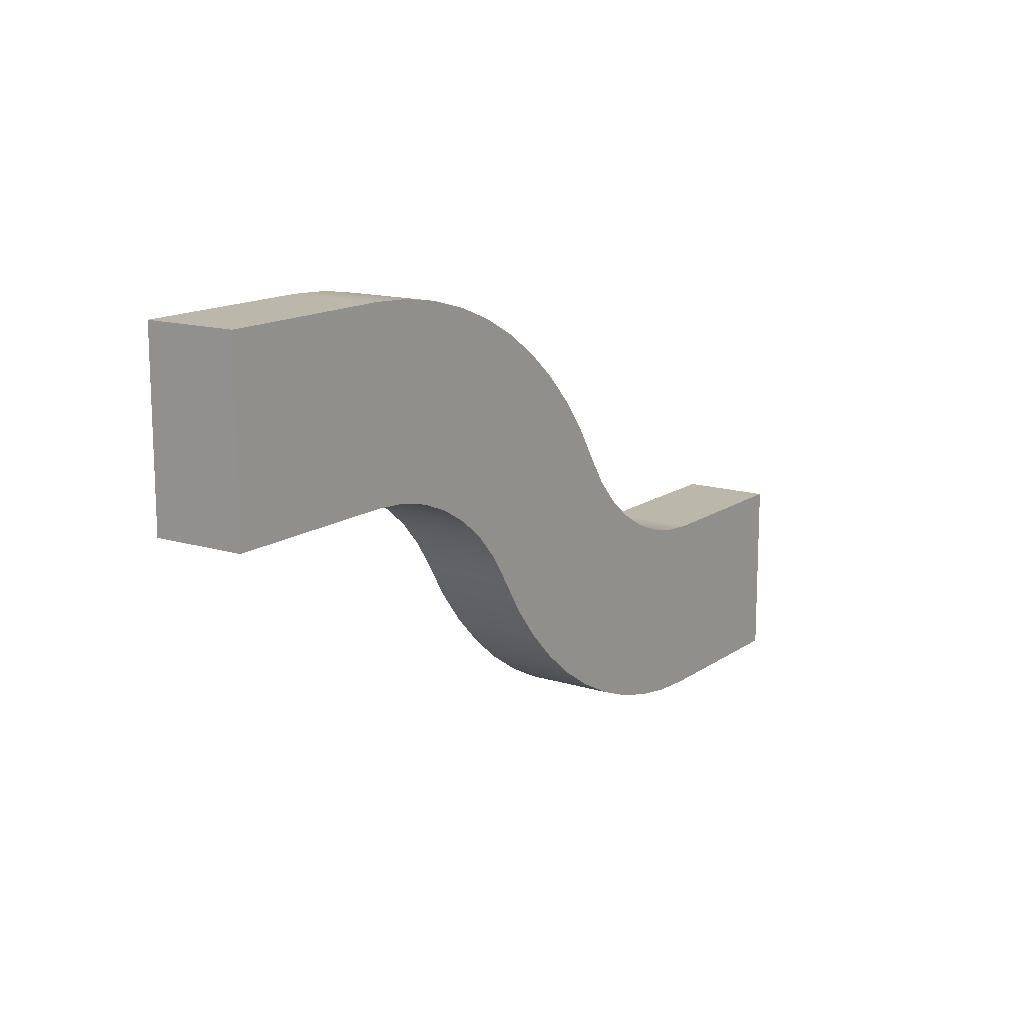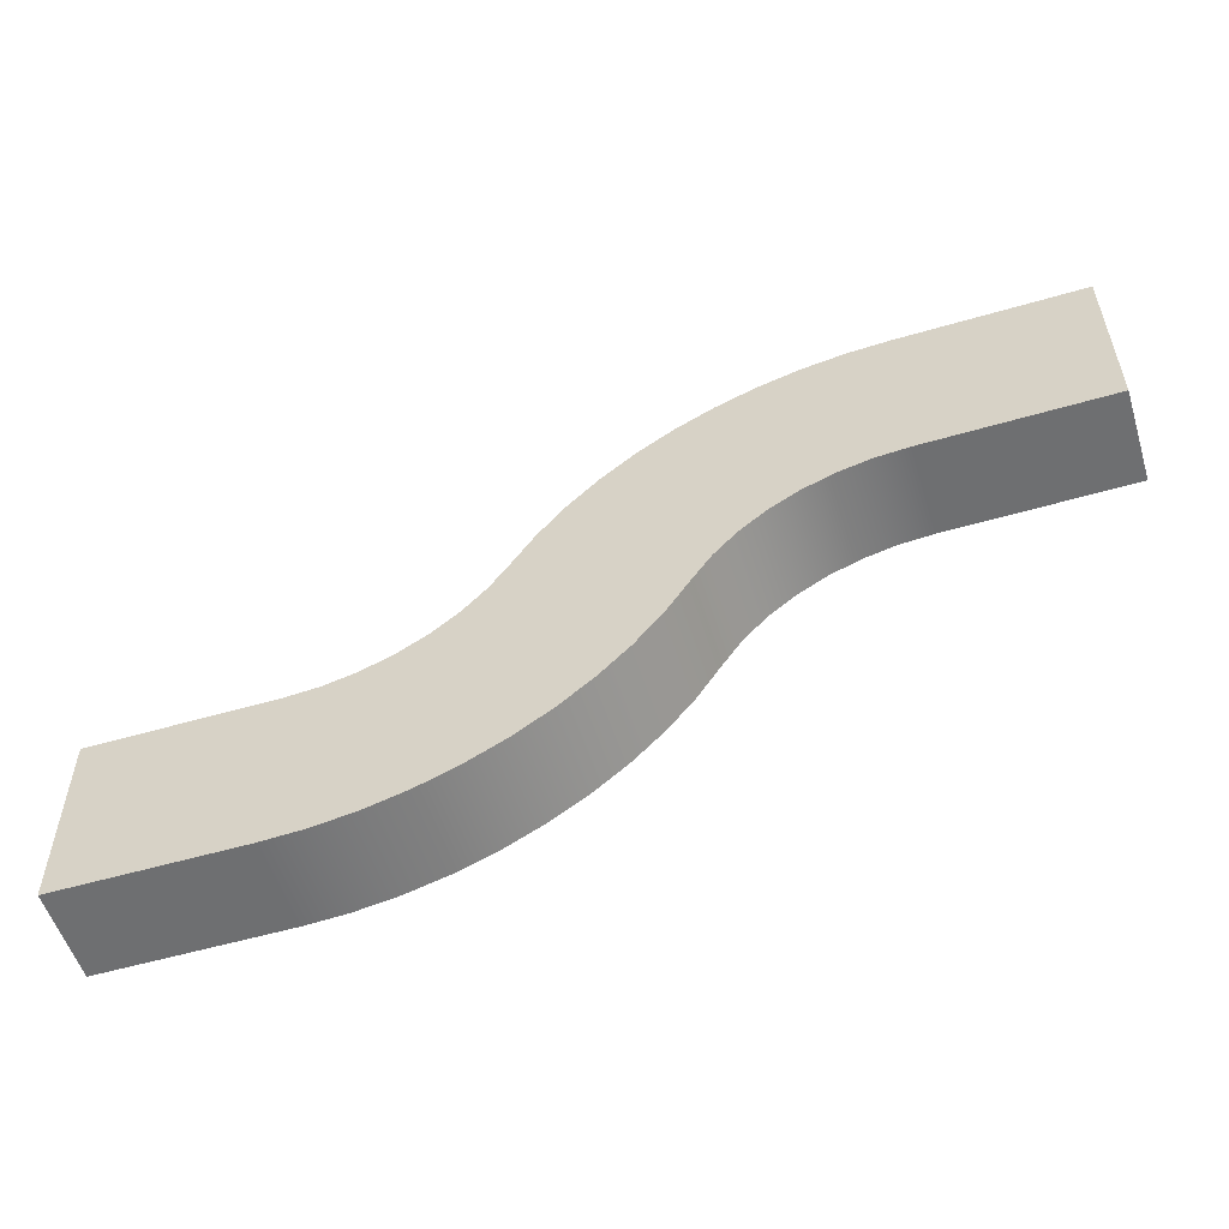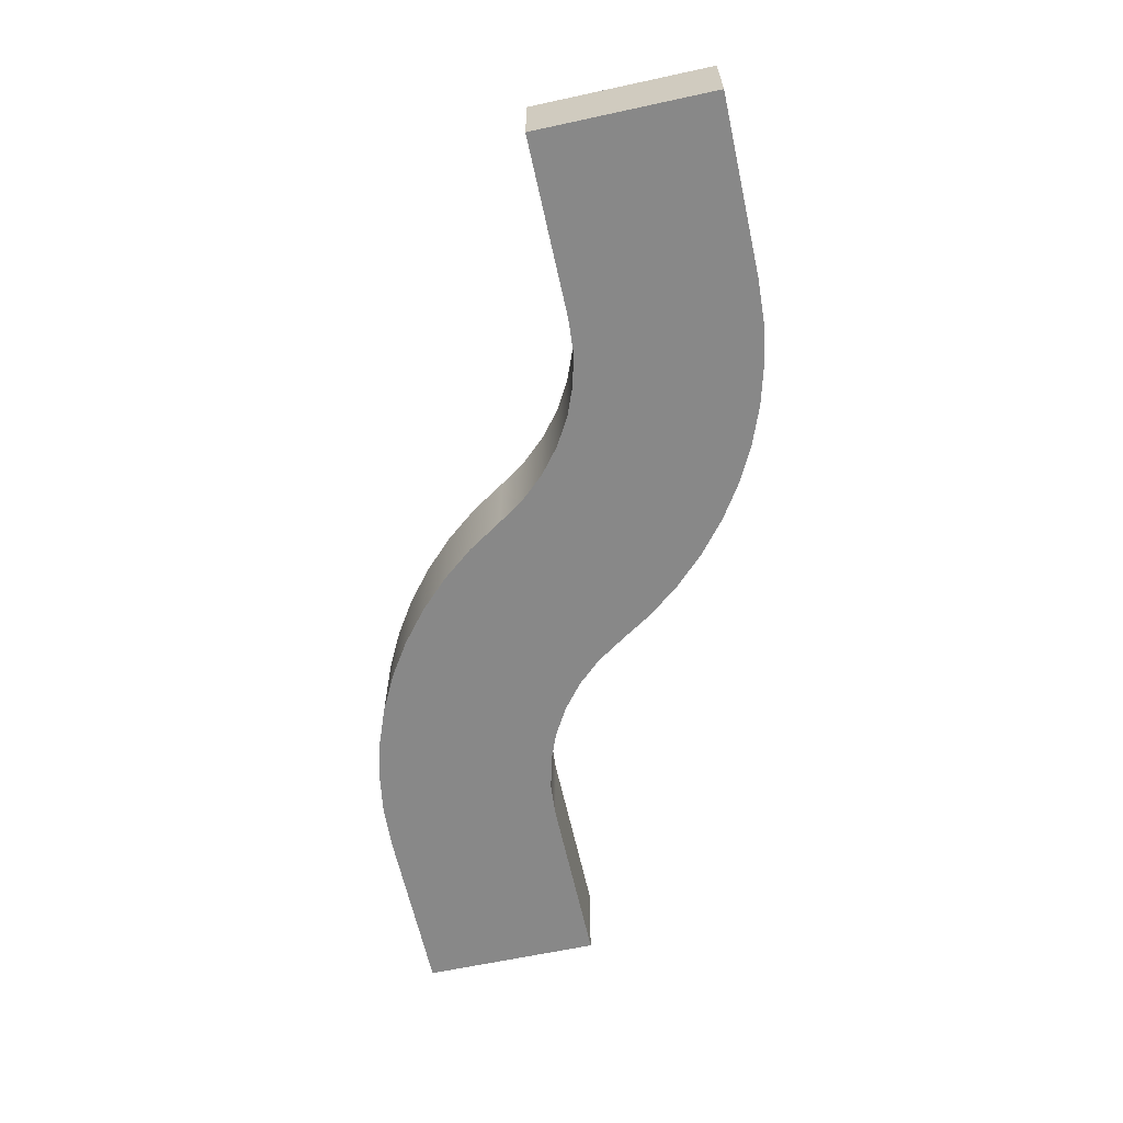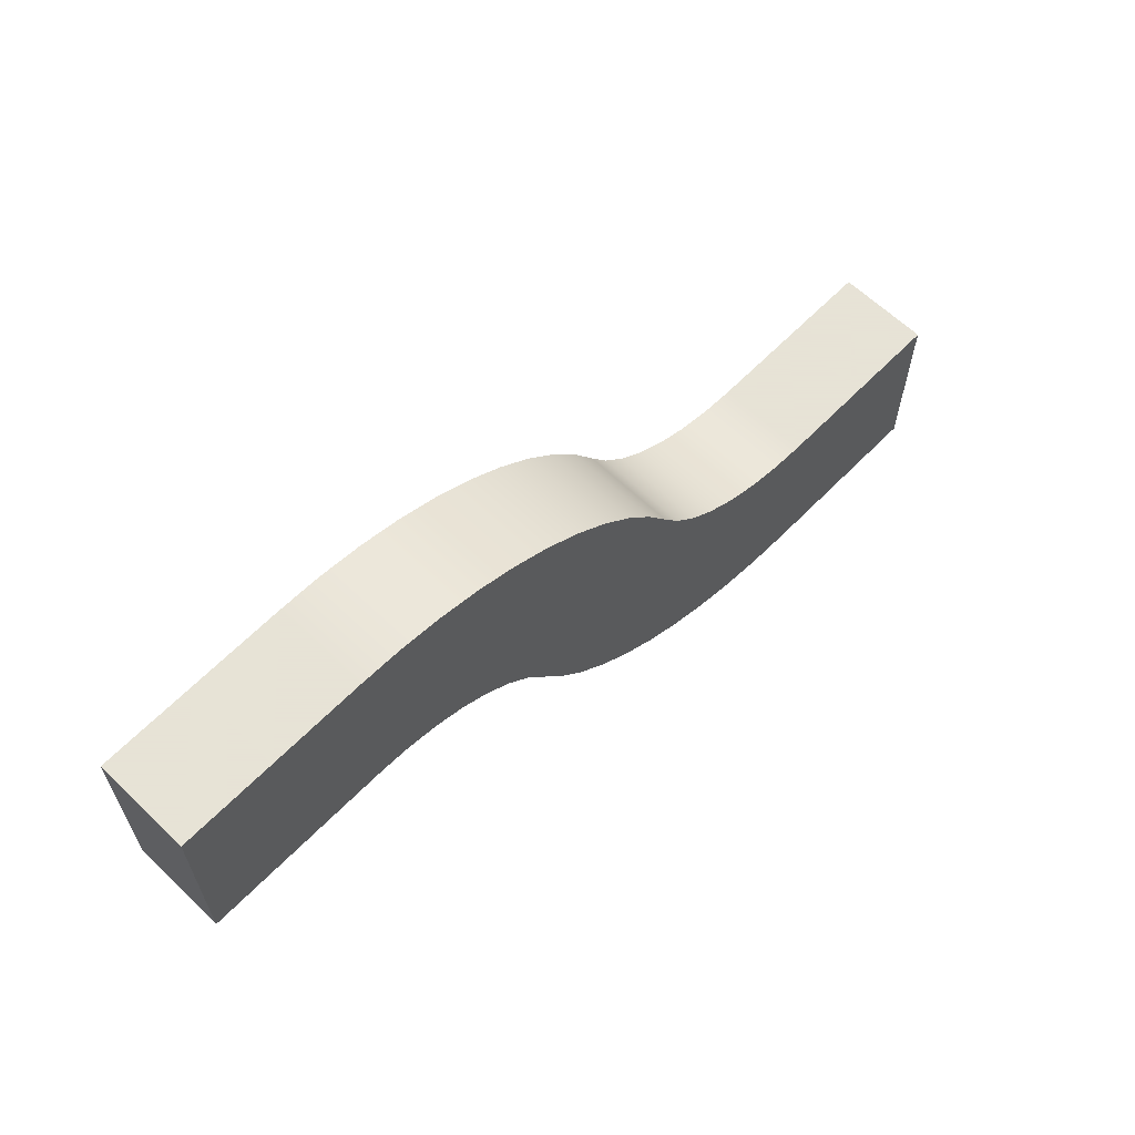
<metadata>
{"format":"obj","ext":"obj","renderer":"f3d","projection":"perspective","resolution":1024,"background":"white","views":[{"elev":14.2,"azim":-55.7,"up":"+Z"},{"elev":-54.6,"azim":-162.8,"up":"+Z"},{"elev":-62.8,"azim":102.4,"up":"+Y"},{"elev":62.8,"azim":-45.9,"up":"+Z"}]}
</metadata>
<code>
v -0.3597 0.9713 0.9058
v -0.3597 0.9713 0.8148
v -0.3597 0.8713 0.8148
v -0.3597 0.8713 0.8058
v -0.3597 0.9713 0.8058
v -0.3597 0.9713 0.7237
v -0.3597 0.8713 0.7237
v -0.3597 0.8713 0.7058
v -0.3597 0.9713 0.7058
v -0.3597 0.8713 0.9058
v -0.1597 0.9713 0.9058
v -0.2597 0.9713 0.9058
v -0.2597 0.8713 0.9058
v -0.3597 0.9713 0.9058
v -0.3597 0.8713 0.9058
v -0.1597 0.8713 0.9058
v 0.2269 0.8713 0.6826
v 0.2269 0.9713 0.6826
v 0.2014 0.9713 0.7218
v 0.172 0.8713 0.7581
v 0.1999 0.8713 0.7237
v 0.1999 0.9713 0.7237
v 0.2014 0.8713 0.7218
v 0.139 0.8713 0.7912
v 0.1403 0.8713 0.7899
v 0.1403 0.9713 0.7899
v 0.172 0.9713 0.7581
v 0.1027 0.8713 0.8206
v 0.1098 0.8713 0.8148
v 0.1098 0.9713 0.8148
v 0.139 0.9713 0.7912
v 0.1027 0.9713 0.8206
v 0.06347 0.9713 0.846
v 0.02183 0.8713 0.8672
v 0.04026 0.8713 0.8578
v 0.04026 0.9713 0.8578
v 0.06347 0.8713 0.846
v 0.02183 0.9713 0.8672
v -0.02179 0.9713 0.884
v -0.06692 0.8713 0.8961
v -0.05974 0.8713 0.8941
v -0.05974 0.9713 0.8941
v -0.02179 0.8713 0.884
v -0.06692 0.9713 0.8961
v -0.1131 0.9713 0.9034
v -0.1131 0.8713 0.9034
v -0.1597 0.9713 0.9058
v -0.1597 0.8713 0.9058
v 0.4035 0.8713 0.5622
v 0.4403 0.8713 0.5594
v 0.4403 0.9713 0.5594
v 0.3676 0.8713 0.5704
v 0.4035 0.9713 0.5622
v 0.3333 0.8713 0.5838
v 0.3403 0.8713 0.5811
v 0.3403 0.9713 0.5811
v 0.3676 0.9713 0.5704
v 0.3015 0.8713 0.6022
v 0.3333 0.9713 0.5838
v 0.2727 0.8713 0.6252
v 0.3015 0.9713 0.6022
v 0.2476 0.8713 0.6522
v 0.2658 0.8713 0.6326
v 0.2658 0.9713 0.6326
v 0.2727 0.9713 0.6252
v 0.2269 0.9713 0.6826
v 0.2269 0.8713 0.6826
v 0.2403 0.8713 0.663
v 0.2476 0.9713 0.6522
v 0.2403 0.9713 0.663
v 0.6403 0.9713 0.5594
v 0.5403 0.9713 0.5594
v 0.5403 0.8713 0.5594
v 0.4403 0.9713 0.5594
v 0.4403 0.8713 0.5594
v 0.6403 0.8713 0.5594
v 0.6403 0.9713 0.3594
v 0.6403 0.9713 0.4505
v 0.6403 0.8713 0.4505
v 0.6403 0.8713 0.4594
v 0.6403 0.9713 0.4594
v 0.6403 0.9713 0.5416
v 0.6403 0.8713 0.5416
v 0.6403 0.8713 0.5594
v 0.6403 0.9713 0.5594
v 0.6403 0.8713 0.3594
v 0.4403 0.9713 0.3594
v 0.5403 0.9713 0.3594
v 0.5403 0.8713 0.3594
v 0.6403 0.9713 0.3594
v 0.6403 0.8713 0.3594
v 0.4403 0.8713 0.3594
v -0.2597 0.9713 0.7237
v -0.3597 0.9713 0.7237
v -0.3597 0.9713 0.8058
v -0.2597 0.9713 0.8148
v -0.3597 0.9713 0.8148
v -0.3597 0.9713 0.9058
v -0.1597 0.9713 0.7237
v -0.1597 0.9713 0.8148
v -0.2597 0.9713 0.9058
v -0.05974 0.9713 0.7237
v 0.04026 0.9713 0.7237
v -0.05974 0.9713 0.8148
v 0.1403 0.9713 0.6326
v 0.04026 0.9713 0.6326
v 0.2403 0.9713 0.5416
v 0.1403 0.9713 0.5416
v 0.3403 0.9713 0.4505
v 0.2403 0.9713 0.4505
v 0.4403 0.9713 0.4505
v 0.3403 0.9713 0.5416
v 0.5403 0.9713 0.3594
v 0.4403 0.9713 0.3594
v 0.5403 0.9713 0.4505
v 0.4403 0.9713 0.5416
v 0.6403 0.9713 0.3594
v 0.5403 0.9713 0.5416
v 0.6403 0.9713 0.5416
v 0.6403 0.9713 0.4594
v -0.1131 0.9713 0.9034
v -0.06692 0.9713 0.8961
v -0.1597 0.9713 0.9058
v 0.04026 0.9713 0.8148
v 0.02183 0.9713 0.8672
v -0.05974 0.9713 0.8941
v -0.02179 0.9713 0.884
v 0.06347 0.9713 0.846
v 0.1027 0.9713 0.8206
v 0.04026 0.9713 0.8578
v 0.139 0.9713 0.7912
v 0.1403 0.9713 0.7899
v 0.1098 0.9713 0.8148
v 0.1403 0.9713 0.7237
v 0.172 0.9713 0.7581
v 0.1999 0.9713 0.7237
v 0.2269 0.9713 0.6826
v 0.2403 0.9713 0.663
v 0.2014 0.9713 0.7218
v 0.2403 0.9713 0.6326
v 0.2476 0.9713 0.6522
v 0.3015 0.9713 0.6022
v 0.3333 0.9713 0.5838
v 0.2658 0.9713 0.6326
v 0.2727 0.9713 0.6252
v 0.4035 0.9713 0.5622
v 0.3403 0.9713 0.5811
v 0.3676 0.9713 0.5704
v 0.4403 0.9713 0.5594
v 0.5403 0.9713 0.5594
v 0.3936 0.9713 0.3619
v 0.3474 0.9713 0.3692
v 0.2587 0.9713 0.398
v 0.3403 0.9713 0.3711
v 0.3023 0.9713 0.3813
v 0.2171 0.9713 0.4192
v 0.1779 0.9713 0.4447
v 0.2403 0.9713 0.4074
v 0.1416 0.9713 0.4741
v 0.1403 0.9713 0.4754
v 0.1707 0.9713 0.4505
v 0.1085 0.9713 0.5071
v 0.08063 0.9713 0.5416
v 0.05366 0.9713 0.5826
v 0.04026 0.9713 0.6023
v 0.07911 0.9713 0.5434
v 0.03291 0.9713 0.6131
v -0.02093 0.9713 0.663
v -0.05282 0.9713 0.6814
v 0.01475 0.9713 0.6326
v 0.007863 0.9713 0.64
v -0.123 0.9713 0.7031
v -0.08711 0.9713 0.6949
v -0.05974 0.9713 0.6841
v -0.1597 0.9713 0.7058
v -0.2597 0.9713 0.7058
v -0.3597 0.9713 0.7058
v 0.6403 0.9713 0.5594
v 0.6403 0.9713 0.4505
v 0.6403 0.8713 0.3594
v 0.6403 0.8713 0.4505
v 0.5403 0.8713 0.4505
v 0.5403 0.8713 0.5416
v 0.6403 0.8713 0.4594
v 0.5403 0.8713 0.3594
v 0.4403 0.8713 0.4505
v 0.4403 0.8713 0.5416
v 0.3403 0.8713 0.5416
v 0.3403 0.8713 0.4505
v 0.2403 0.8713 0.5416
v 0.2403 0.8713 0.6326
v 0.1403 0.8713 0.6326
v 0.1403 0.8713 0.7237
v 0.04026 0.8713 0.7237
v 0.04026 0.8713 0.8148
v -0.05974 0.8713 0.8148
v -0.05974 0.8713 0.7237
v -0.1597 0.8713 0.8148
v -0.1597 0.8713 0.7237
v -0.2597 0.8713 0.8148
v -0.1597 0.8713 0.9058
v -0.2597 0.8713 0.9058
v -0.2597 0.8713 0.7237
v -0.3597 0.8713 0.8058
v -0.3597 0.8713 0.8148
v -0.3597 0.8713 0.9058
v -0.2597 0.8713 0.7058
v -0.3597 0.8713 0.7237
v -0.1597 0.8713 0.7058
v -0.123 0.8713 0.7031
v -0.08711 0.8713 0.6949
v 0.007863 0.8713 0.64
v 0.01475 0.8713 0.6326
v -0.05282 0.8713 0.6814
v -0.02093 0.8713 0.663
v -0.05974 0.8713 0.6841
v 0.04026 0.8713 0.6326
v 0.03291 0.8713 0.6131
v 0.07911 0.8713 0.5434
v 0.08063 0.8713 0.5416
v 0.05366 0.8713 0.5826
v 0.04026 0.8713 0.6023
v 0.1403 0.8713 0.5416
v 0.1085 0.8713 0.5071
v 0.1416 0.8713 0.4741
v 0.1707 0.8713 0.4505
v 0.1403 0.8713 0.4754
v 0.2403 0.8713 0.4505
v 0.1779 0.8713 0.4447
v 0.2171 0.8713 0.4192
v 0.2587 0.8713 0.398
v 0.3023 0.8713 0.3813
v 0.2403 0.8713 0.4074
v 0.3474 0.8713 0.3692
v 0.3936 0.8713 0.3619
v 0.3403 0.8713 0.3711
v 0.6403 0.8713 0.5416
v 0.6403 0.8713 0.5594
v 0.5403 0.8713 0.5594
v 0.4403 0.8713 0.5594
v 0.4035 0.8713 0.5622
v 0.3676 0.8713 0.5704
v 0.2727 0.8713 0.6252
v 0.2658 0.8713 0.6326
v 0.3333 0.8713 0.5838
v 0.3015 0.8713 0.6022
v 0.3403 0.8713 0.5811
v 0.2476 0.8713 0.6522
v 0.2014 0.8713 0.7218
v 0.1999 0.8713 0.7237
v 0.2269 0.8713 0.6826
v 0.2403 0.8713 0.663
v 0.172 0.8713 0.7581
v 0.139 0.8713 0.7912
v 0.1098 0.8713 0.8148
v 0.1403 0.8713 0.7899
v 0.1027 0.8713 0.8206
v 0.06347 0.8713 0.846
v 0.02183 0.8713 0.8672
v -0.02179 0.8713 0.884
v 0.04026 0.8713 0.8578
v -0.06692 0.8713 0.8961
v -0.1131 0.8713 0.9034
v -0.05974 0.8713 0.8941
v 0.4403 0.8713 0.3594
v -0.3597 0.8713 0.7058
v 0.05366 0.8713 0.5826
v 0.05366 0.9713 0.5826
v 0.07911 0.9713 0.5434
v 0.1085 0.8713 0.5071
v 0.08063 0.8713 0.5416
v 0.08063 0.9713 0.5416
v 0.07911 0.8713 0.5434
v 0.1416 0.8713 0.4741
v 0.1403 0.8713 0.4754
v 0.1403 0.9713 0.4754
v 0.1085 0.9713 0.5071
v 0.1779 0.8713 0.4447
v 0.1707 0.8713 0.4505
v 0.1707 0.9713 0.4505
v 0.1416 0.9713 0.4741
v 0.1779 0.9713 0.4447
v 0.2171 0.9713 0.4192
v 0.2587 0.8713 0.398
v 0.2403 0.8713 0.4074
v 0.2403 0.9713 0.4074
v 0.2171 0.8713 0.4192
v 0.2587 0.9713 0.398
v 0.3023 0.9713 0.3813
v 0.3474 0.8713 0.3692
v 0.3403 0.8713 0.3711
v 0.3403 0.9713 0.3711
v 0.3023 0.8713 0.3813
v 0.3474 0.9713 0.3692
v 0.3936 0.9713 0.3619
v 0.3936 0.8713 0.3619
v 0.4403 0.9713 0.3594
v 0.4403 0.8713 0.3594
v -0.123 0.8713 0.7031
v -0.1597 0.8713 0.7058
v -0.1597 0.9713 0.7058
v -0.08711 0.8713 0.6949
v -0.123 0.9713 0.7031
v -0.05282 0.8713 0.6814
v -0.05974 0.8713 0.6841
v -0.05974 0.9713 0.6841
v -0.08711 0.9713 0.6949
v -0.02093 0.8713 0.663
v -0.05282 0.9713 0.6814
v 0.007863 0.8713 0.64
v -0.02093 0.9713 0.663
v 0.03291 0.8713 0.6131
v 0.01475 0.8713 0.6326
v 0.01475 0.9713 0.6326
v 0.007863 0.9713 0.64
v 0.05366 0.8713 0.5826
v 0.04026 0.8713 0.6023
v 0.04026 0.9713 0.6023
v 0.03291 0.9713 0.6131
v 0.05366 0.9713 0.5826
v -0.3597 0.9713 0.7058
v -0.2597 0.9713 0.7058
v -0.2597 0.8713 0.7058
v -0.1597 0.9713 0.7058
v -0.1597 0.8713 0.7058
v -0.3597 0.8713 0.7058
g  mesh 1 Part30-1
f 1 3 10
f 5 7 4
f 8 6 9
f 6 8 7
f 7 5 6
f 4 2 5
f 2 4 3
f 3 1 2
f 11 13 16
f 15 12 14
f 13 11 12
f 12 15 13
f 28 30 32
f 34 39 43
f 40 42 44
f 24 26 31
f 20 22 27
f 34 36 38
f 28 33 37
f 47 46 45
f 19 17 18
f 22 20 21
f 21 19 22
f 19 21 23
f 26 24 25
f 25 27 26
f 27 25 20
f 30 28 29
f 29 31 30
f 31 29 24
f 33 28 32
f 36 34 35
f 35 33 36
f 33 35 37
f 39 34 38
f 42 40 41
f 41 39 42
f 39 41 43
f 45 40 44
f 40 45 46
f 46 47 48
f 17 19 23
f 51 49 50
f 53 52 49
f 56 54 55
f 55 57 56
f 57 55 52
f 59 58 54
f 61 60 58
f 64 62 63
f 63 65 64
f 65 63 60
f 68 66 67
f 70 62 69
f 62 70 68
f 66 68 70
f 62 64 69
f 60 61 65
f 58 59 61
f 54 56 59
f 52 53 57
f 49 51 53
f 73 71 72
f 75 72 74
f 72 75 73
f 71 73 76
f 79 77 78
f 78 80 79
f 80 78 81
f 83 81 82
f 82 84 83
f 84 82 85
f 81 83 80
f 77 79 86
f 91 88 90
f 88 91 89
f 87 89 92
f 89 87 88
f 272 270 271
f 271 269 272
f 269 271 273
f 276 274 275
f 275 277 276
f 277 275 270
f 280 278 279
f 279 281 280
f 281 279 274
f 283 278 282
f 286 284 285
f 285 283 286
f 283 285 287
f 289 284 288
f 292 290 291
f 291 289 292
f 289 291 293
f 295 290 294
f 297 296 295
f 296 297 298
f 269 267 268
f 290 295 296
f 290 292 294
f 267 269 273
f 270 272 277
f 274 276 281
f 278 280 282
f 278 283 287
f 284 286 288
f 284 289 293
f 301 299 300
f 303 302 299
f 305 307 306
f 307 305 302
f 309 308 304
f 311 310 308
f 314 312 313
f 313 315 314
f 315 313 310
f 318 316 317
f 317 319 318
f 319 317 312
f 316 318 320
f 312 314 319
f 310 311 315
f 308 309 311
f 304 306 309
f 302 303 307
f 299 301 303
f 306 304 305
f 322 325 323
f 325 322 324
f 323 321 322
f 321 323 326
f 162 108 160
f 96 98 101
f 99 96 100
f 100 101 123
f 102 100 104
f 103 104 124
f 105 103 134
f 107 105 140
f 109 107 112
f 111 112 116
f 113 111 115
f 107 161 159
f 117 115 179
f 115 120 179
f 104 122 126
f 124 125 130
f 124 129 133
f 103 132 134
f 134 135 136
f 105 138 140
f 140 141 144
f 112 143 147
f 116 146 149
f 118 149 150
f 119 150 178
f 109 152 154
f 110 153 158
f 110 157 161
f 107 160 108
f 108 162 163
f 105 165 106
f 106 167 170
f 102 169 174
f 99 172 175
f 175 93 99
f 176 94 93
f 94 176 177
f 93 175 176
f 173 102 174
f 172 102 173
f 172 99 102
f 103 171 168
f 103 170 171
f 103 169 102
f 170 103 106
f 169 103 168
f 167 106 165
f 105 166 164
f 105 163 166
f 165 105 164
f 163 105 108
f 96 95 97
f 161 107 110
f 160 107 159
f 156 110 158
f 157 110 156
f 109 155 153
f 155 109 154
f 153 110 109
f 109 151 152
f 151 111 114
f 151 109 111
f 150 119 118
f 149 118 116
f 112 148 146
f 148 112 147
f 146 116 112
f 107 145 142
f 107 144 145
f 107 143 112
f 144 107 140
f 143 107 142
f 141 140 138
f 105 139 137
f 105 136 139
f 138 105 137
f 136 105 134
f 135 134 132
f 103 133 131
f 133 103 124
f 132 103 131
f 128 124 130
f 129 124 128
f 104 127 125
f 127 104 126
f 125 124 104
f 121 100 123
f 104 121 122
f 121 104 100
f 118 120 115
f 120 118 119
f 115 117 113
f 116 115 111
f 111 113 114
f 112 111 109
f 107 109 110
f 105 107 108
f 103 105 106
f 104 103 102
f 100 102 99
f 101 100 96
f 96 99 93
f 98 96 97
f 93 95 96
f 95 93 94
f 115 116 118
f 250 192 249
f 183 184 237
f 185 186 265
f 182 187 186
f 186 188 189
f 189 190 228
f 190 192 223
f 192 194 217
f 194 196 197
f 197 198 199
f 199 200 203
f 198 202 200
f 203 204 208
f 200 206 205
f 207 208 266
f 209 203 207
f 197 211 216
f 194 213 217
f 217 218 222
f 192 220 223
f 223 224 227
f 190 226 228
f 228 230 233
f 189 232 236
f 186 235 265
f 237 239 183
f 183 240 187
f 188 242 247
f 190 244 191
f 191 248 252
f 192 250 193
f 193 253 256
f 194 255 195
f 195 258 261
f 196 260 264
f 198 263 201
f 196 263 198
f 262 196 264
f 263 196 262
f 195 259 196
f 259 195 261
f 260 196 259
f 195 257 258
f 257 195 255
f 194 256 254
f 256 194 193
f 255 194 254
f 253 193 250
f 192 252 251
f 252 192 191
f 249 192 251
f 248 191 244
f 182 180 181
f 184 183 182
f 184 182 181
f 186 185 182
f 187 182 183
f 188 186 187
f 190 189 188
f 192 190 191
f 194 192 193
f 196 194 195
f 198 197 196
f 200 199 198
f 202 198 201
f 204 203 200
f 204 200 205
f 206 200 202
f 208 207 203
f 203 209 199
f 211 197 210
f 210 199 209
f 199 210 197
f 213 194 212
f 214 194 197
f 212 194 215
f 214 197 216
f 194 214 215
f 218 217 213
f 220 192 219
f 219 192 221
f 222 192 217
f 192 222 221
f 224 223 220
f 226 190 225
f 227 190 223
f 190 227 225
f 229 228 226
f 228 229 230
f 232 189 231
f 231 228 233
f 228 231 189
f 235 189 234
f 189 235 186
f 234 189 236
f 239 237 238
f 240 183 239
f 242 188 241
f 241 187 240
f 187 241 188
f 244 190 243
f 245 190 188
f 243 190 246
f 245 188 247
f 190 245 246
f 180 182 185

</code>
